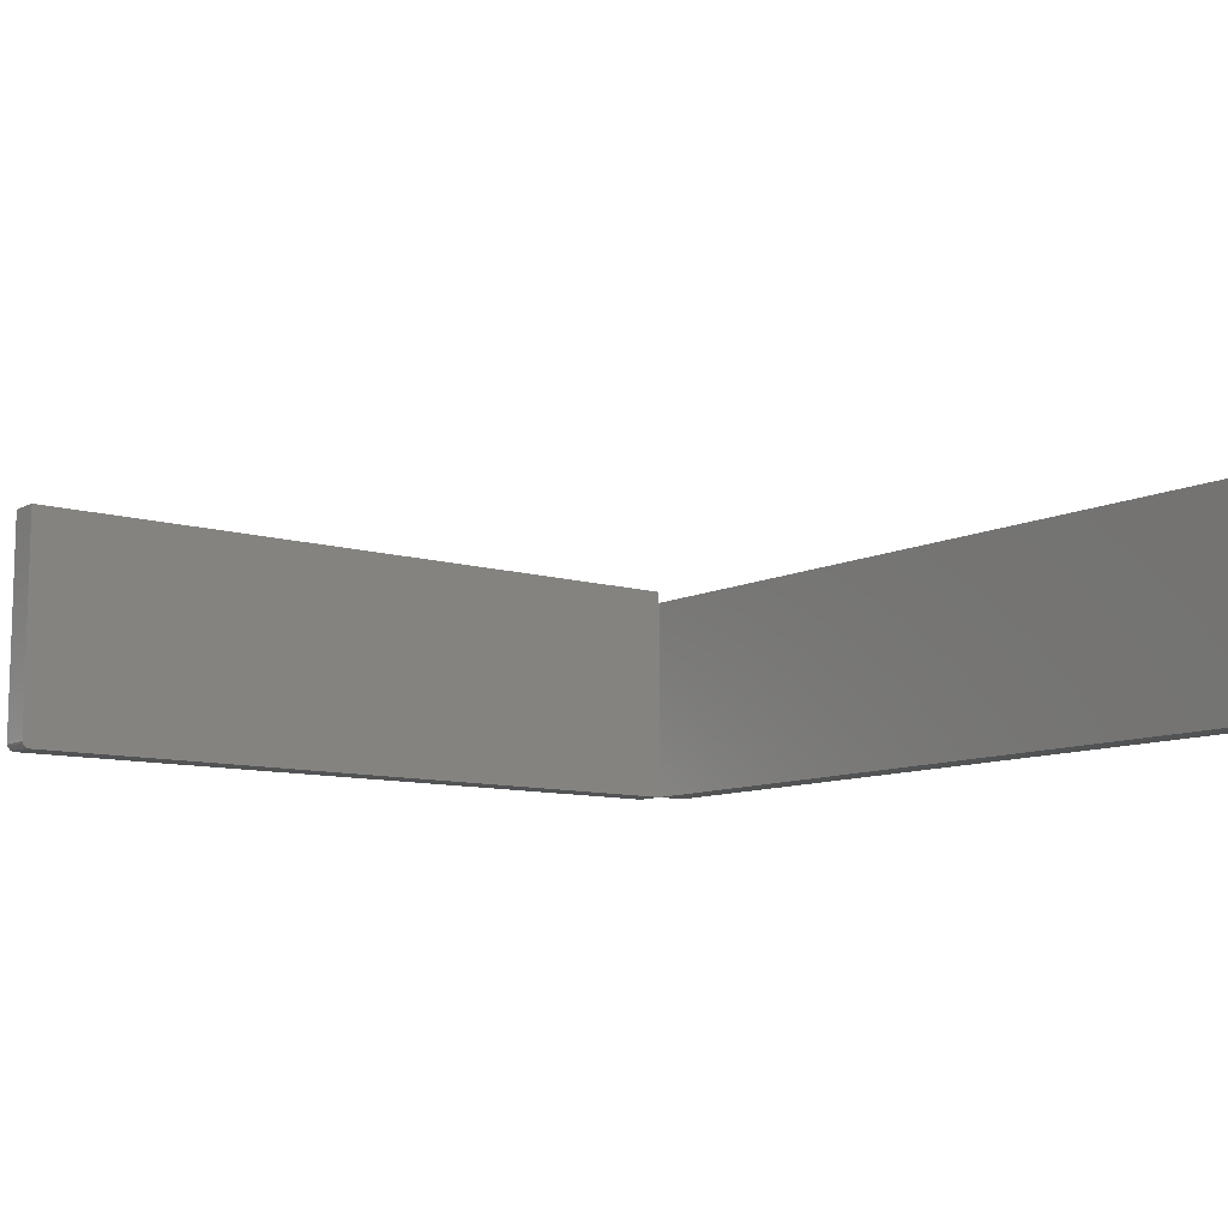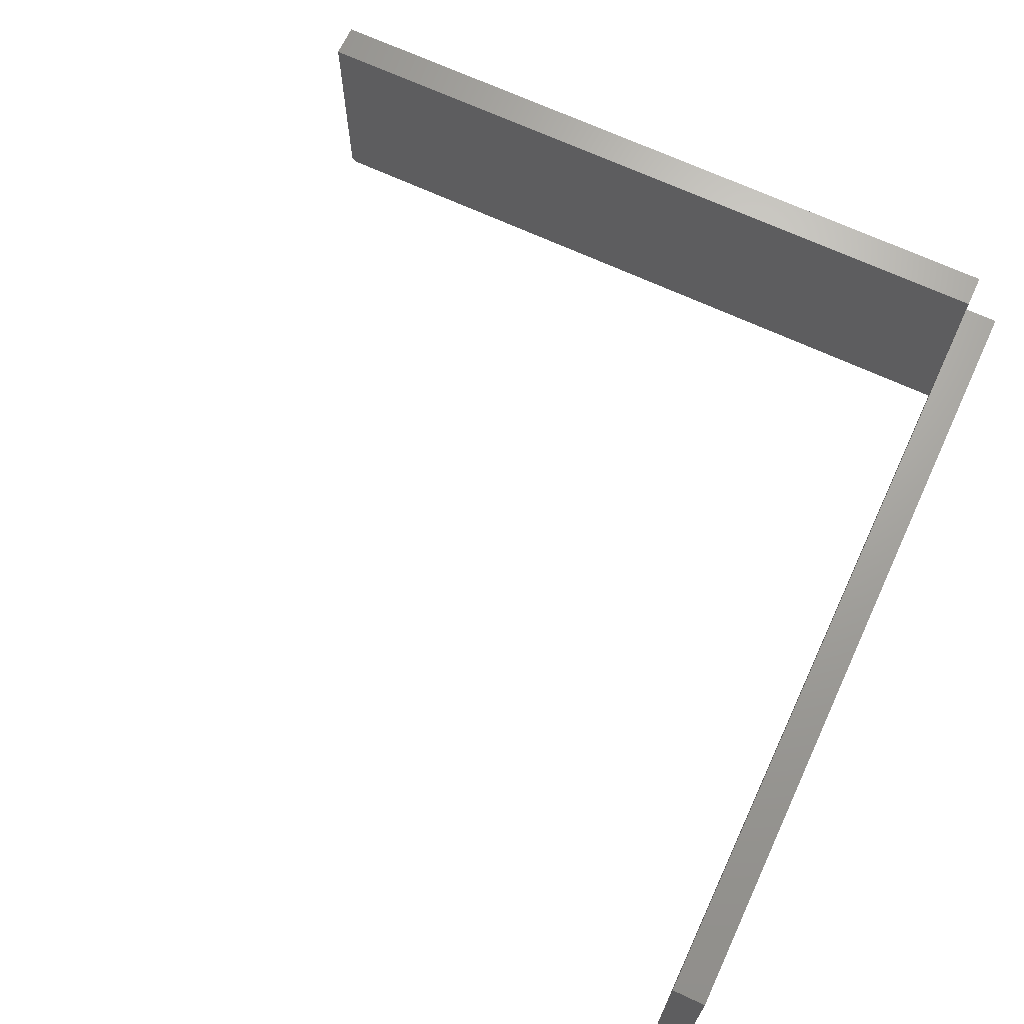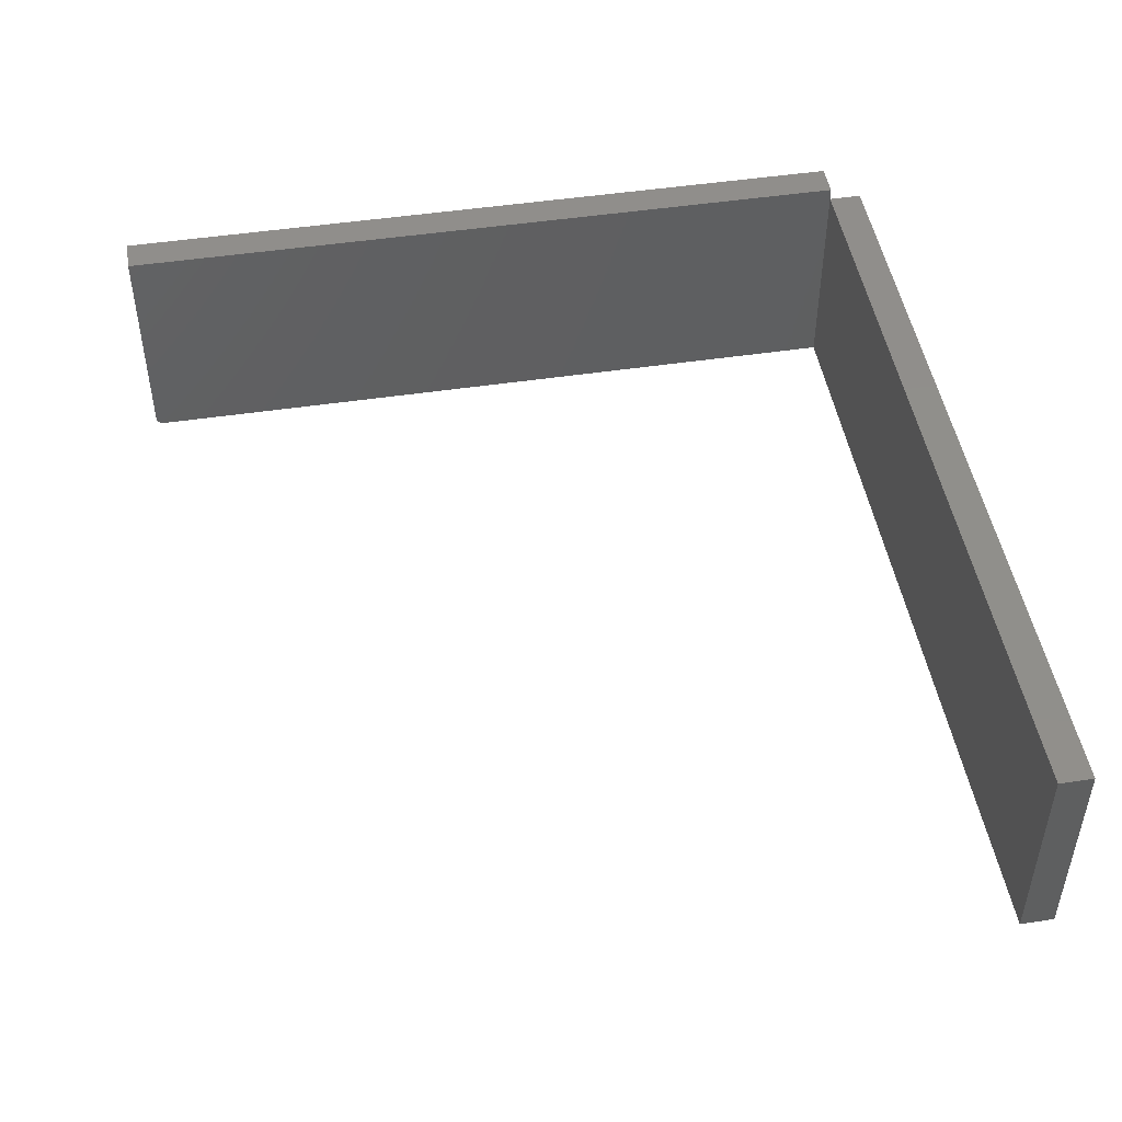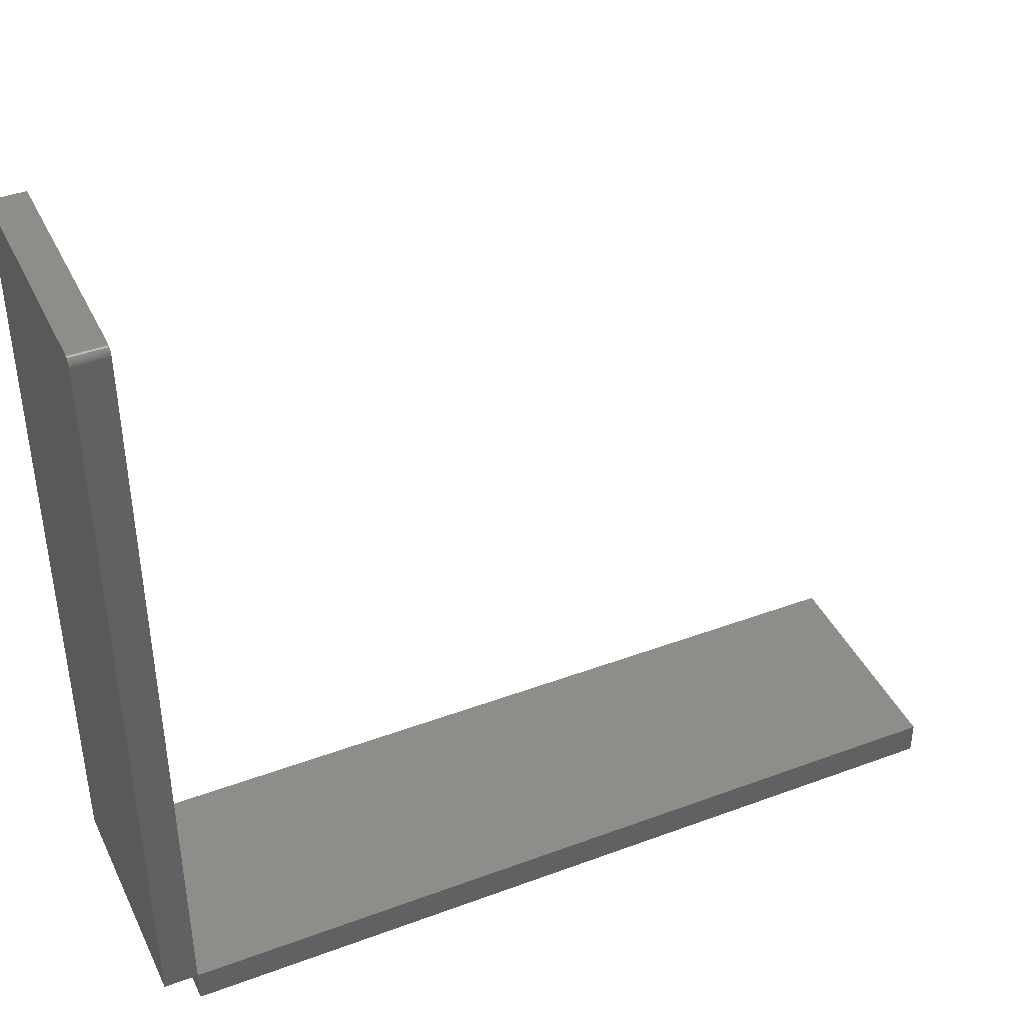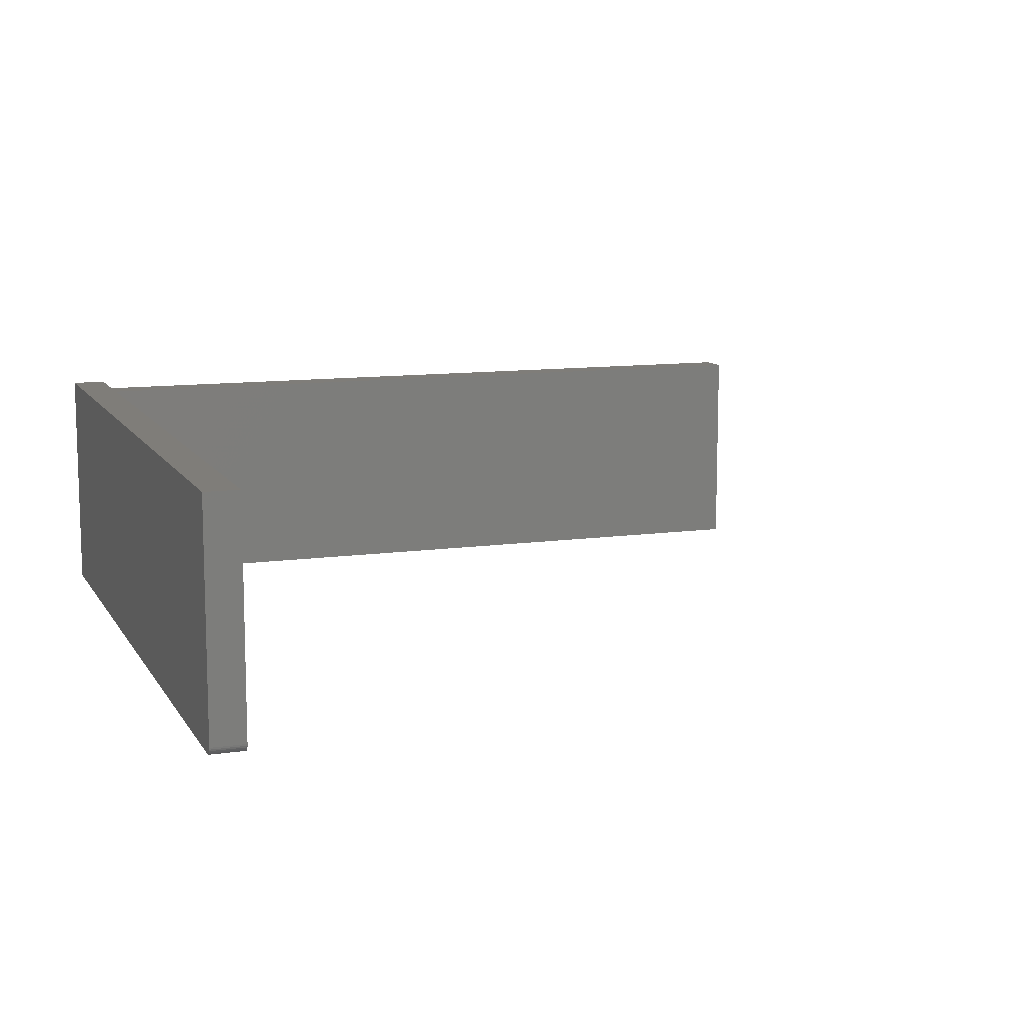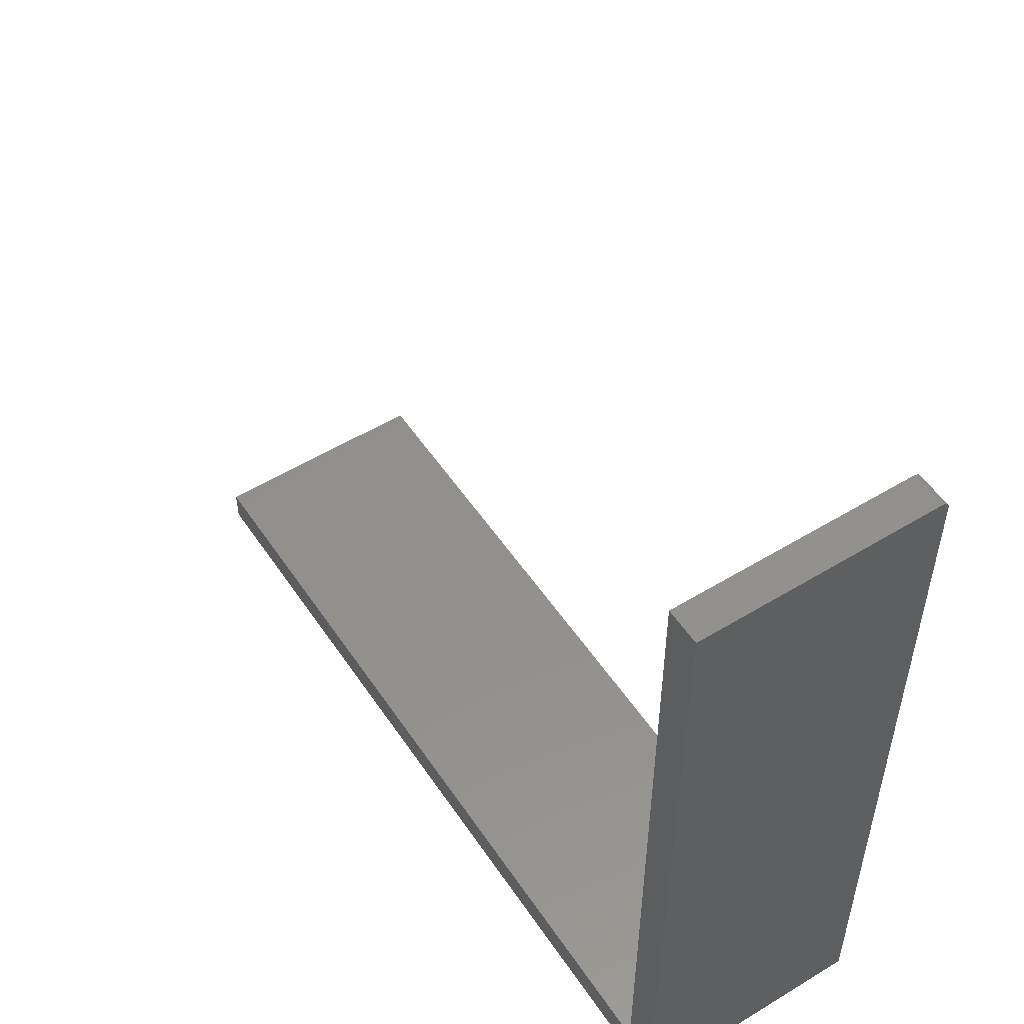
<metadata>
{"format":"stl","ext":"stl","renderer":"f3d","projection":"perspective","resolution":1024,"background":"white","views":[{"elev":-9.8,"azim":-127.9,"up":"+Z"},{"elev":68.1,"azim":-65.0,"up":"+Z"},{"elev":48.0,"azim":-99.6,"up":"+Z"},{"elev":41.4,"azim":155.8,"up":"+Y"},{"elev":10.9,"azim":160.4,"up":"+Z"},{"elev":53.2,"azim":56.9,"up":"+Y"}]}
</metadata>
<code>
# stl→obj: 31 verts, 58 faces
v 0 0.7075 0.001317
v 0 0.7061 0.0005947
v 0 0.7046 0.0001501
v 0 0.7031 -4.305e-17
v 0 0 0
v 0 1.257e-17 0.2053
v 0 1.329e-17 0.217
v 0 0.7109 0.217
v 0 0.7109 0.007812
v 0 0.7108 0.006288
v 0 0.7103 0.004823
v 0 0.7096 0.003472
v 0 0.7086 0.002288
v 0.03125 0 0
v 0.03125 0.7031 -4.305e-17
v 0.03125 1.329e-17 0.217
v -0.75 0 0
v -0.75 1.395e-33 0.2053
v 1.257e-17 -0.03125 0.2053
v -0.75 -0.03125 0.2053
v 0 -0.03125 -4.592e-17
v -0.75 -0.03125 0
v 0.03125 0.7075 0.001317
v 0.03125 0.7046 0.0001501
v 0.03125 0.7061 0.0005947
v 0.03125 0.7086 0.002288
v 0.03125 0.7096 0.003472
v 0.03125 0.7103 0.004823
v 0.03125 0.7108 0.006288
v 0.03125 0.7109 0.007812
v 0.03125 0.7109 0.217
f 1 2 3
f 1 3 4
f 1 4 5
f 6 7 8
f 6 8 9
f 6 9 10
f 6 10 11
f 6 11 12
f 6 12 13
f 6 13 1
f 6 1 5
f 14 5 15
f 15 5 4
f 5 14 6
f 6 14 16
f 6 16 7
f 17 18 5
f 5 18 6
f 19 6 20
f 20 6 18
f 21 5 19
f 19 5 6
f 22 17 21
f 21 17 5
f 22 21 20
f 20 21 19
f 20 18 22
f 22 18 17
f 23 14 15
f 23 15 24
f 23 24 25
f 16 14 23
f 16 23 26
f 16 26 27
f 16 27 28
f 16 28 29
f 16 29 30
f 16 30 31
f 30 9 31
f 31 9 8
f 9 30 10
f 10 30 29
f 10 29 11
f 11 29 28
f 11 28 12
f 12 28 27
f 12 27 13
f 13 27 26
f 13 26 1
f 1 26 23
f 1 23 2
f 2 23 25
f 2 25 3
f 3 25 24
f 3 24 4
f 4 24 15
f 31 8 16
f 16 8 7

</code>
